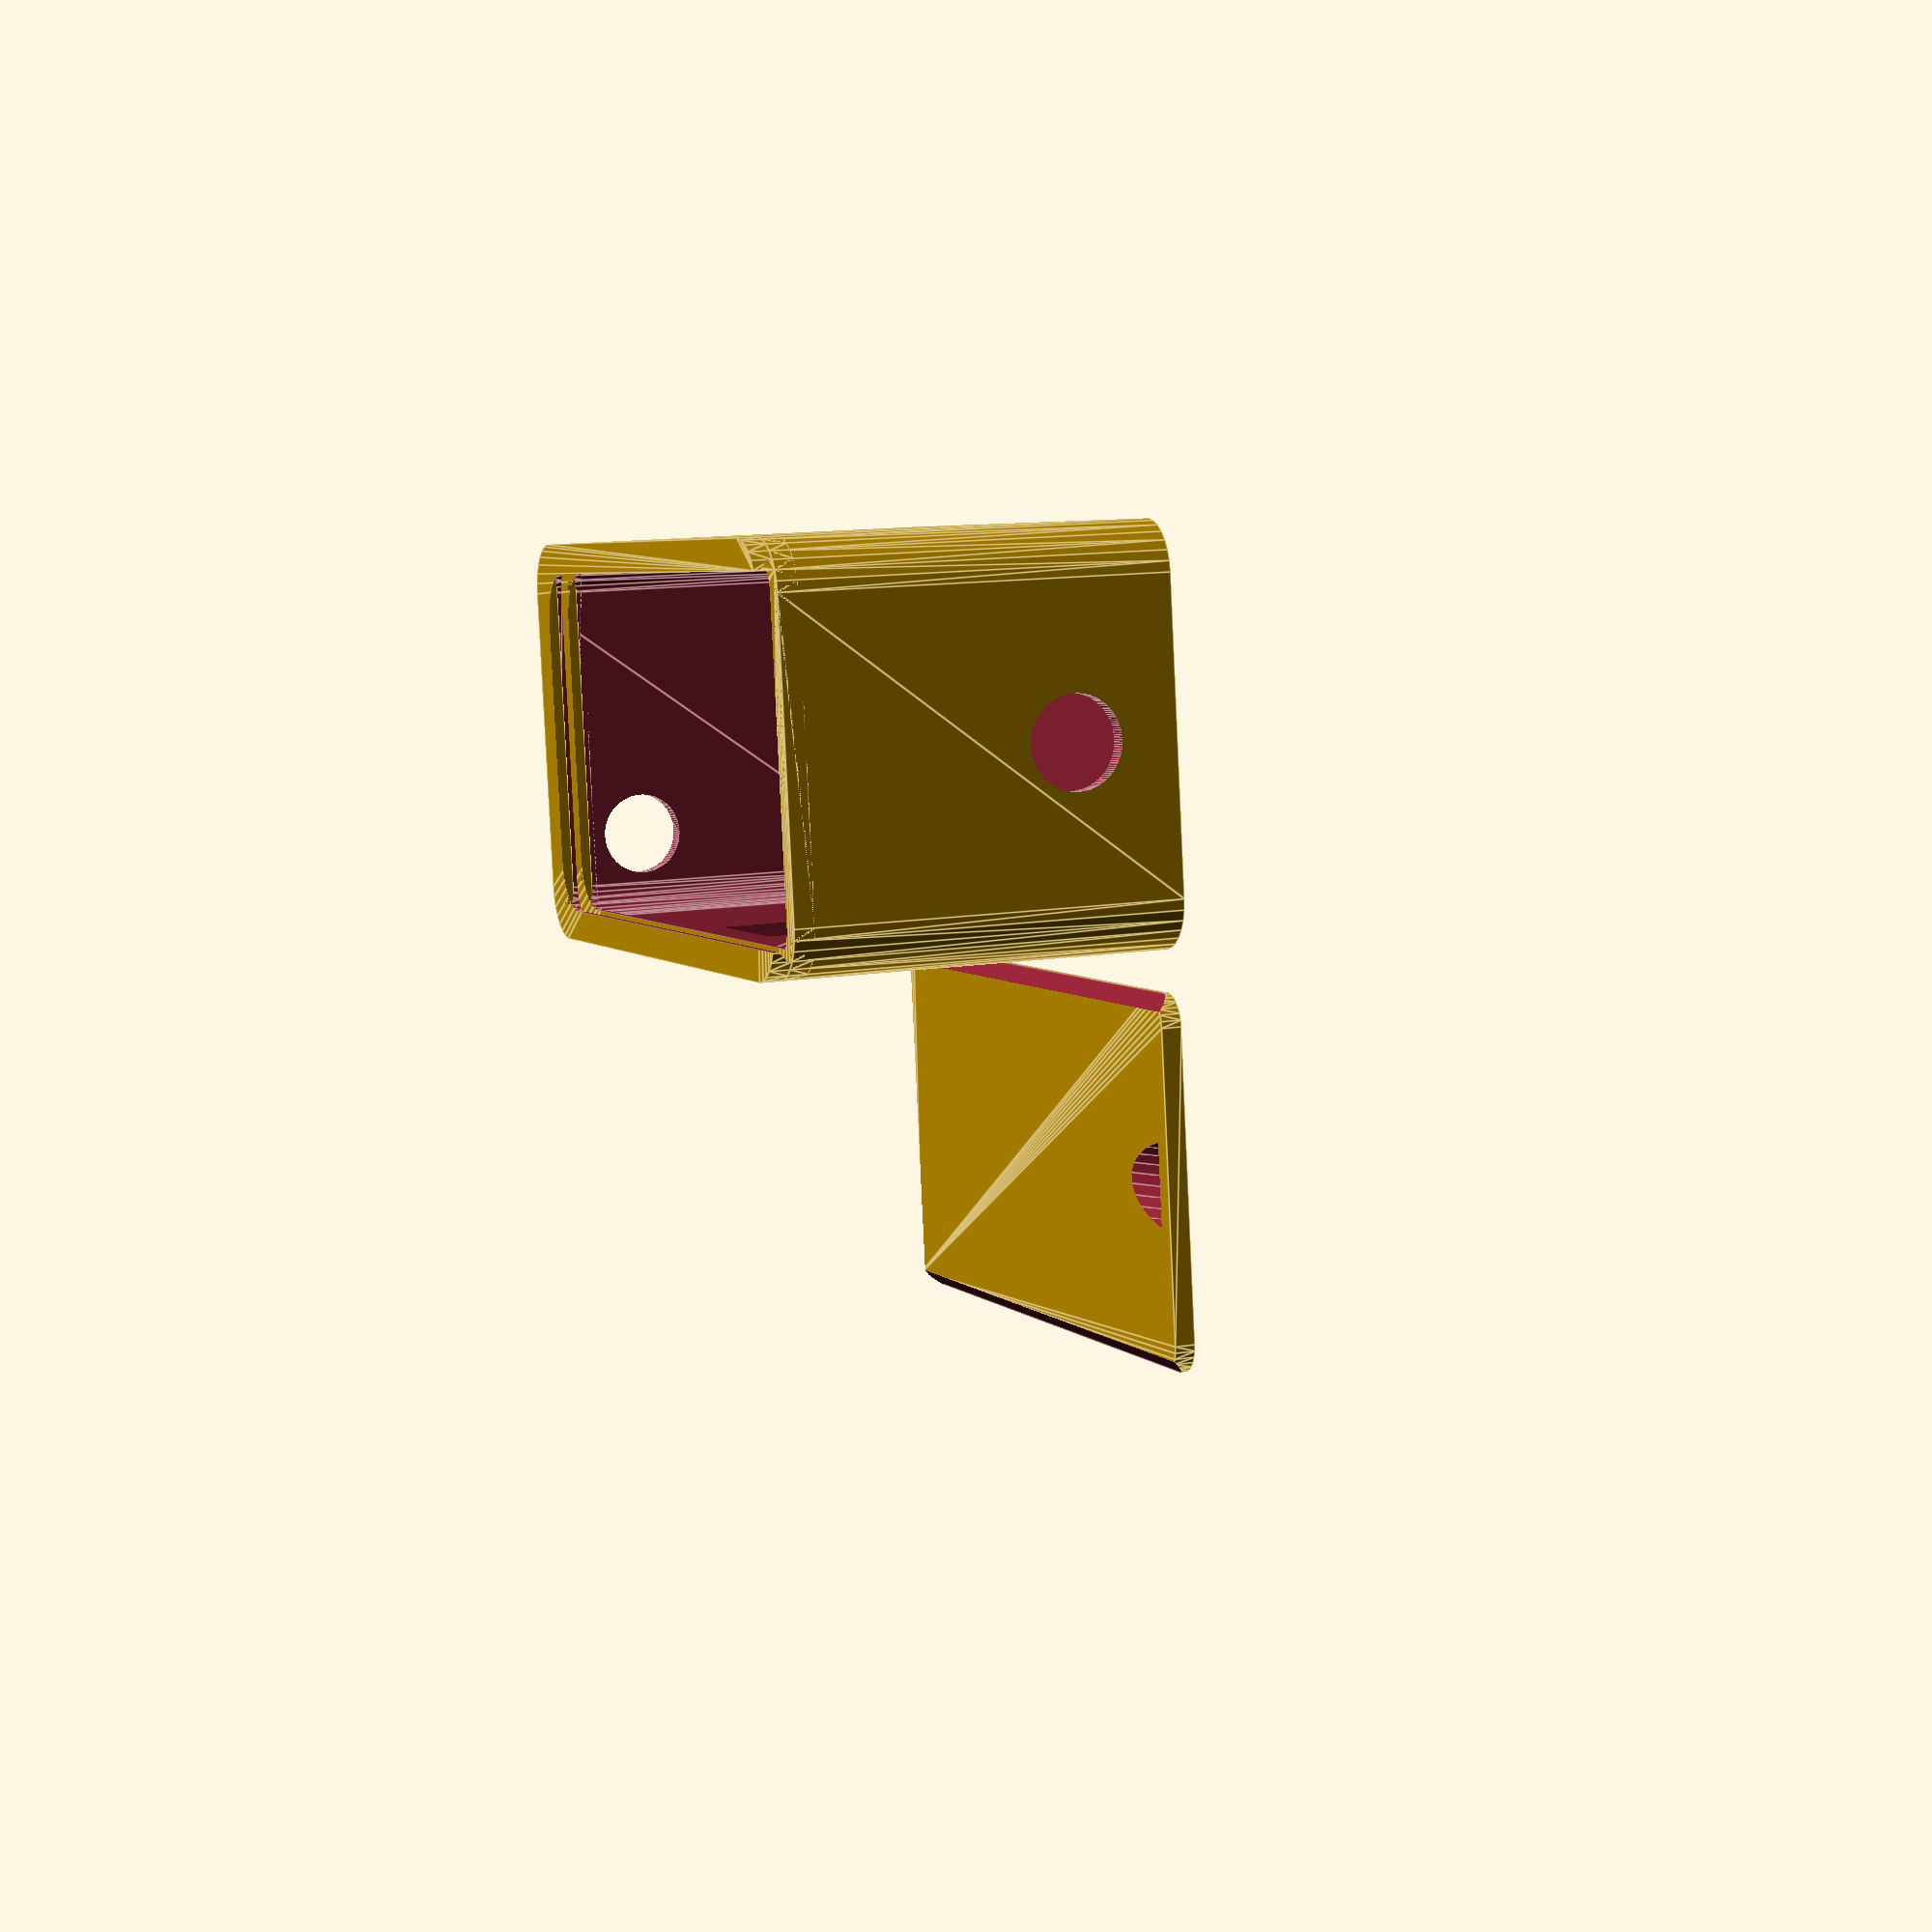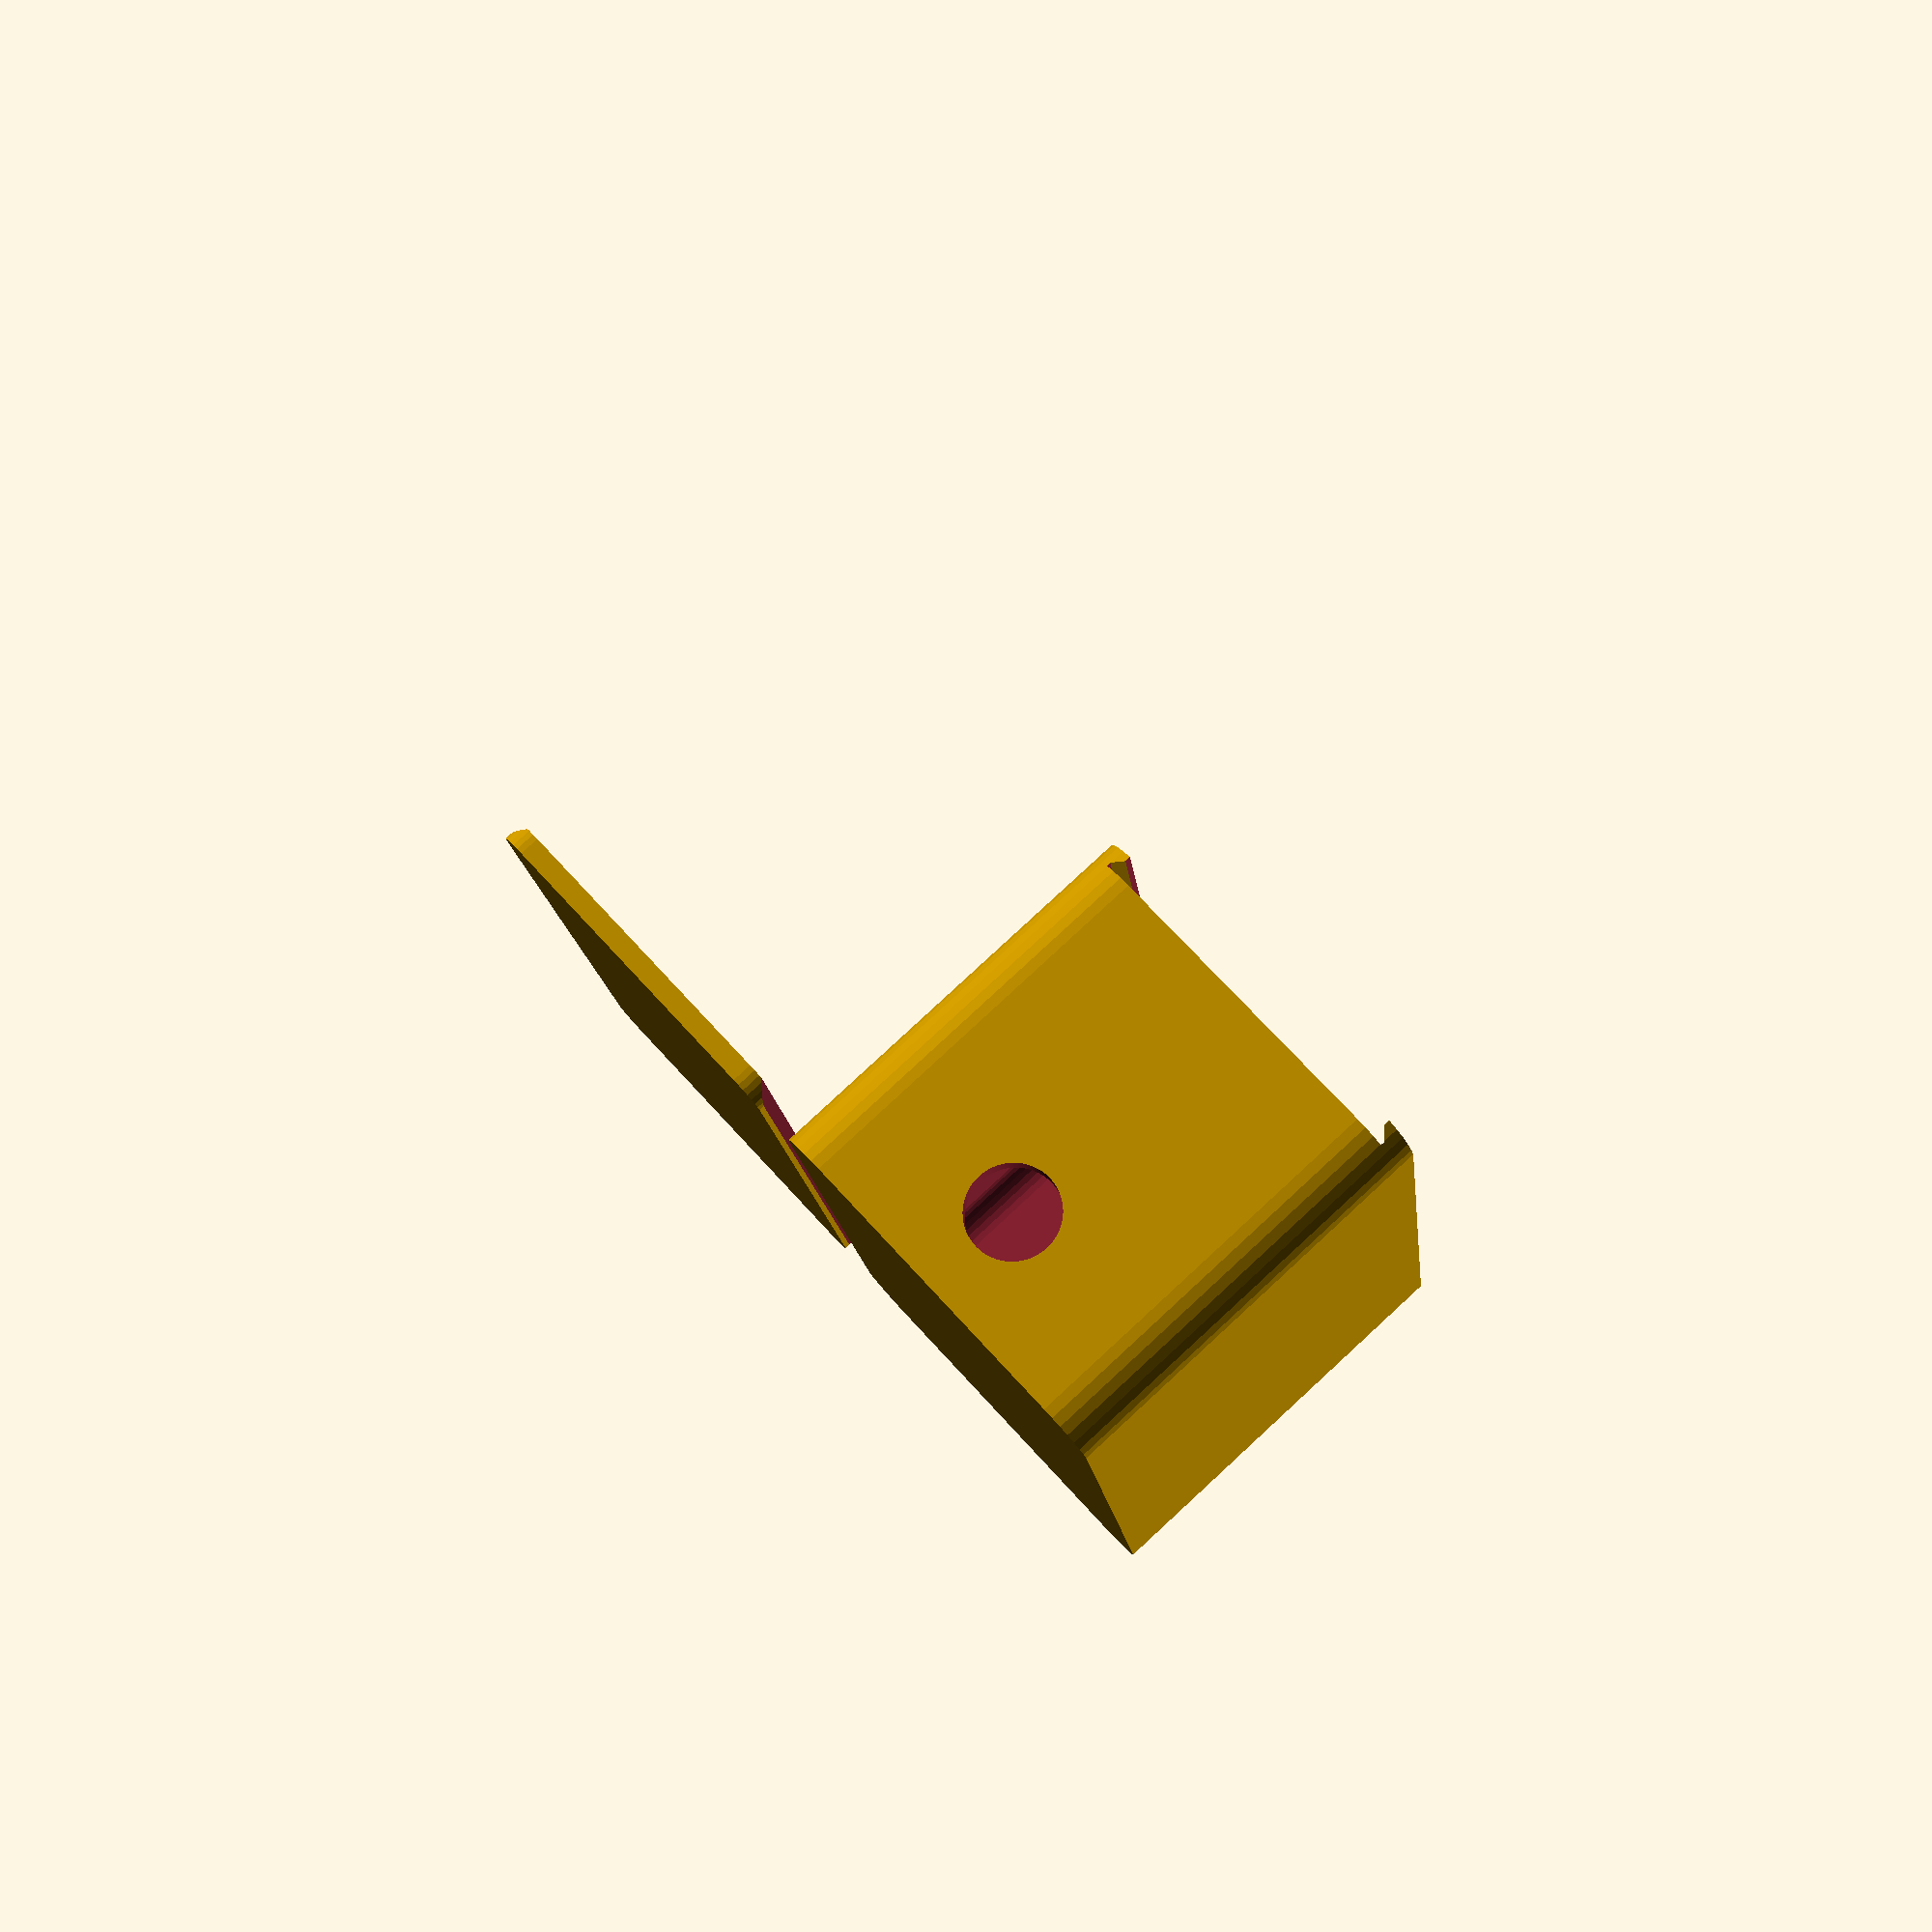
<openscad>

itemsShown="both"; // [both,box,lid]
boxLength=70;
boxWidth=40;
boxHeight=40;
cornerRadius=5;
wallThickness=2;
bottomThickness=2;
lidThickness=2;
lidClearance=0.2;
lidEdgeThickness=0.5;
dLoch = 8;
dLochStrom = 9;
dLochKabel = 4;
dLochPoti  = 9;
switchL = 14;
switchH = 9;
// Notch in the lid
withNotch=true;
$fn = 128;

showLid();
showBoxAll();

module showBoxAll() {
    difference() 
    {
        showBox();
        rotate([90,0,90]){

            translate([boxWidth/4,boxHeight/1.3,-0.5])
                cylinder(10+1,dLoch/2,dLoch/2);

            translate([boxWidth/2,10,boxLength-0.5-wallThickness])
                cylinder(10+1,dLochStrom/2,dLochStrom/2);
            
        }
        //seite
        rotate([90,0,0])
            translate([(boxLength-switchL)/2,boxHeight-2*switchH,-.5-wallThickness])
                cube([switchL,switchH,wallThickness+1]);
    }
}
module showLid(){
	translate ([0, -2*wallThickness, 0]) 
	roundBoxLid(l=boxLength-wallThickness,
				w=boxWidth-2*wallThickness-lidClearance,
				h=lidThickness,
				et=lidEdgeThickness,
				r=cornerRadius-wallThickness,
				notch=withNotch);
}

module showBox(){
	round_box(l=boxLength,
			  w=boxWidth,
			  h=boxHeight,
			  bt=bottomThickness,
			  wt=wallThickness,
			  lt=lidThickness,
			  r=cornerRadius);
}

module round_box(l=40,w=30,h=30,bt=2,wt=2,lt=2,r=5,){
	difference() { 
		round_cube(l=l,w=w,h=h-lt,r=r);
		translate ([wt, wt, bt]) 
		round_cube(l=l-wt*2,w=w-wt*2,h=h,r=r-wt);
	}
	roundBoxRim();
	translate ([0, 0, -wt]) roundBoxRim();
}

module roundBoxRim(l=boxLength,
				   w=boxWidth,
				   h=boxHeight,
				   et=lidEdgeThickness,
				   r=cornerRadius,
				   wt=wallThickness,
				   lt=lidThickness){
	difference() { 
		translate ([0, 0, h-lt]) 
		round_cube(l=l,w=w,h=lt,r=r);
		translate ([wt+lt,wt+lt-et*2,h-lt-0.1]) 
		round_cube(l=l*2,w=w-2*(wt+lt)+4*et,h=lt+0.2,r=r-wt+lt);

		//subtract out a lid to make the ledge
		translate ([wt, w-wt, h-lt-0.1])
		roundBoxLid(l=l*2,w=w-2*wt,h=lt+0.1,wt=wt,t=lt,et=0.5,r=r-wt,notch=false);
	}
}

module roundBoxLid(l=40,w=30,h=3,wt=2,t=2,et=0.5,r=5,notch=true){
	translate ([l, 0, 0]) 
	rotate (a = [0, 0, 180]) 
	difference(){
		round_cube(l=l,w=w,h=h,t=t,r=r);

		translate ([-1, 0, et]) rotate (a = [45, 0, 0])  cube (size = [l+2, h*2, h*2]); 
		translate ([-1, w, et]) rotate (a = [45, 0, 0])  cube (size = [l+2, h*2, h*2]); 
		translate ([l, -1, et]) rotate (a = [45, 0, 90]) cube (size = [w+2, h*2, h*2]); 
		if (notch==true){
			translate([2,w/2,h+0.001]) thumbNotch(10/2,72,t);
		}
	}
}

module thumbNotch(
	thumbR=12/2,
	angle=72,
	notchHeight=2){

	size=10*thumbR;

	rotate([0,0,90])
	difference(){
		translate([0,
					(thumbR*sin(angle)-notchHeight)/tan(angle),
					 thumbR*sin(angle)-notchHeight])
		rotate([angle,0,0])
		cylinder(r=thumbR,h=size,$fn=30);

		translate([-size,-size,0])
		cube(size*2);
	}
}

module round_cube(l=40,w=30,h=20,r=5,t=0,$fn=30){
	hull(){ 
		translate ([r, r, 0]) cylinder (h = h, r=r);
		translate ([r, w-r, 0]) cylinder (h = h, r=r);
		translate ([l-r,w-r, 0]) cylinder (h = h, r=r);
		translate ([l-r, r, 0]) cylinder (h = h, r=r);
	}
}

</openscad>
<views>
elev=347.7 azim=352.6 roll=68.8 proj=p view=edges
elev=98.6 azim=98.6 roll=312.7 proj=p view=solid
</views>
